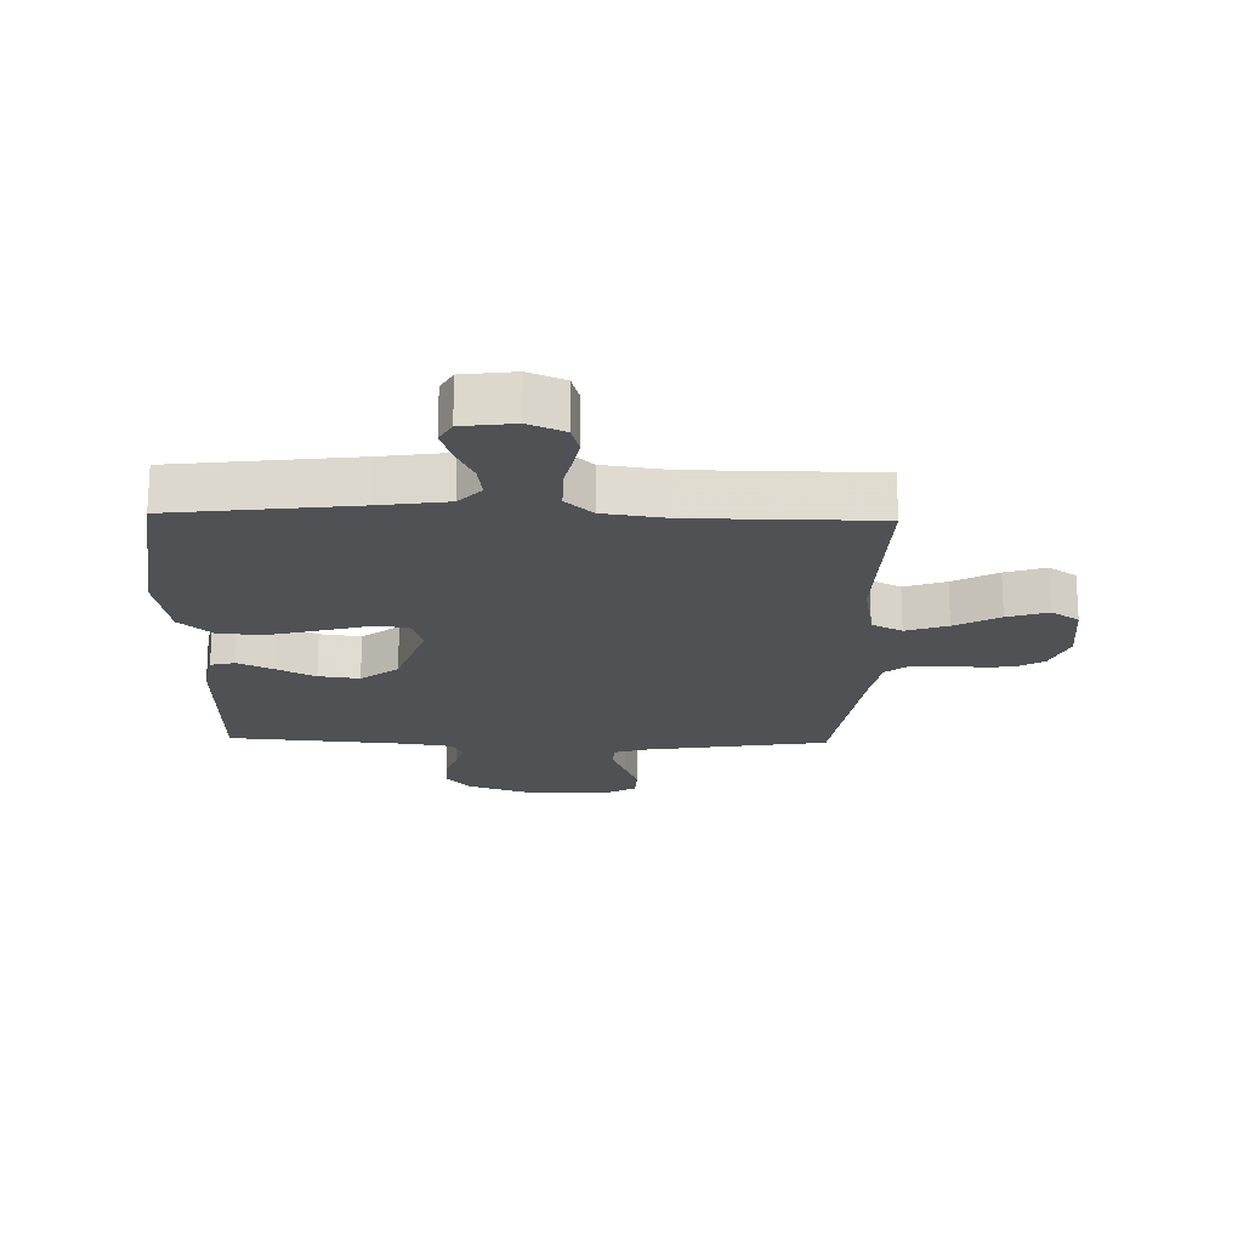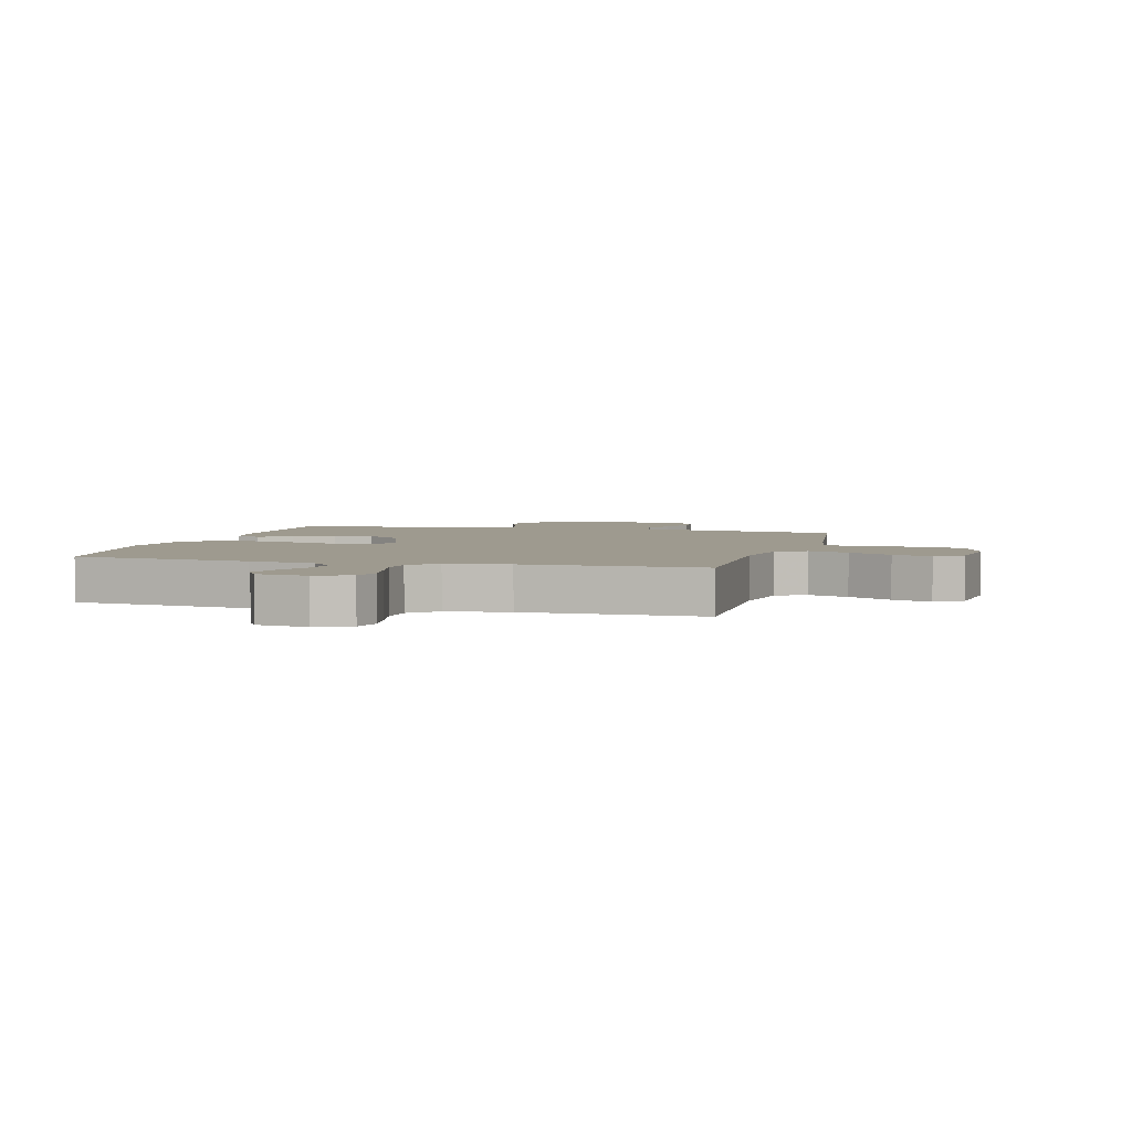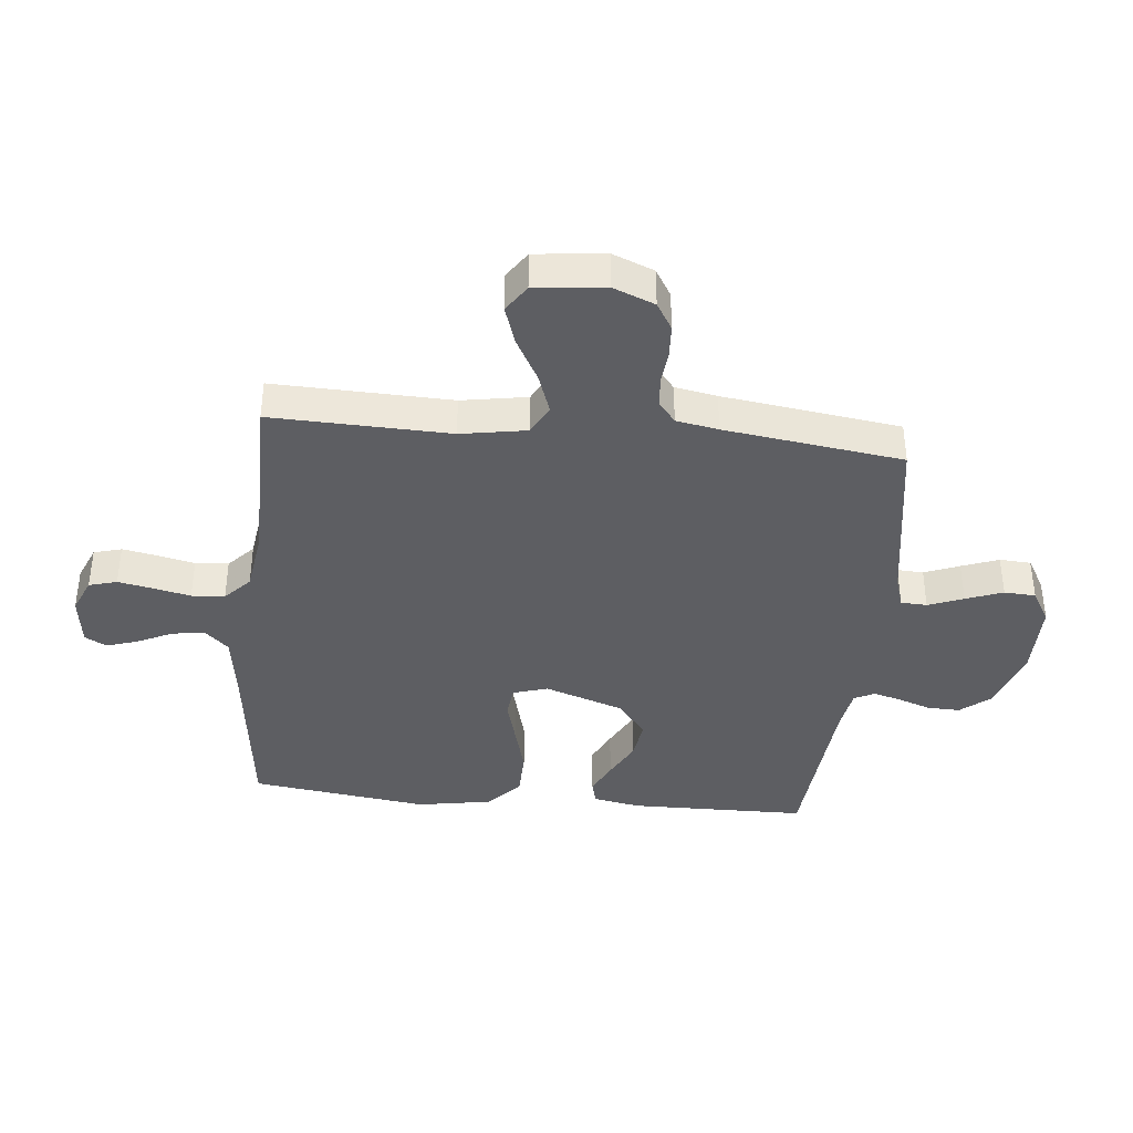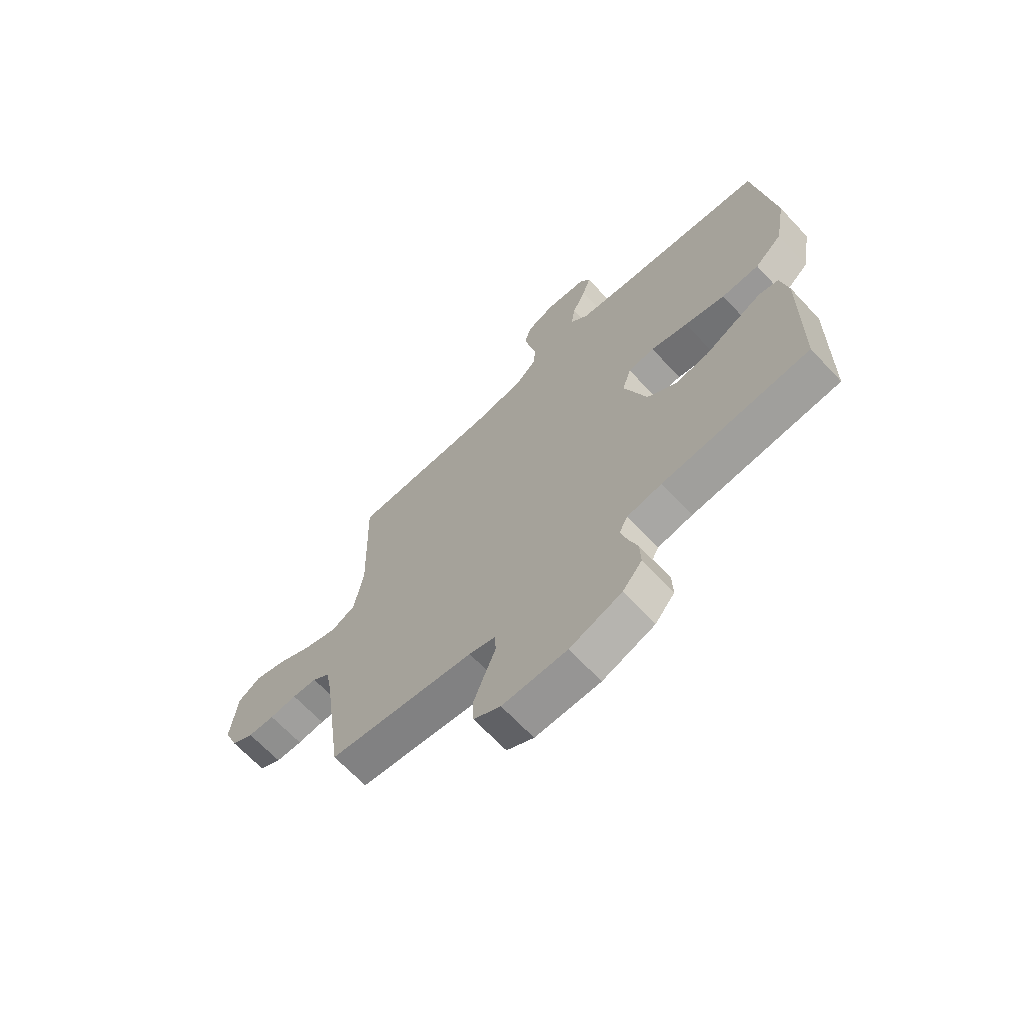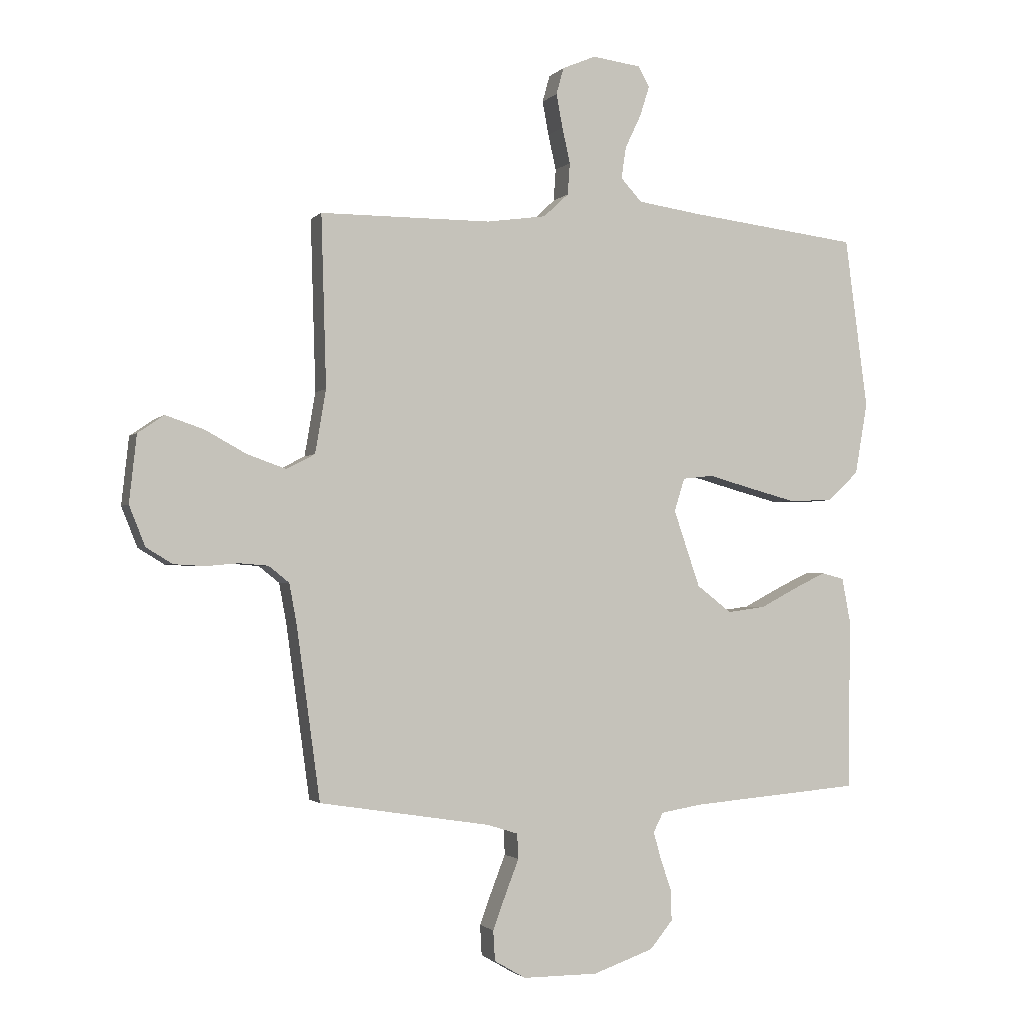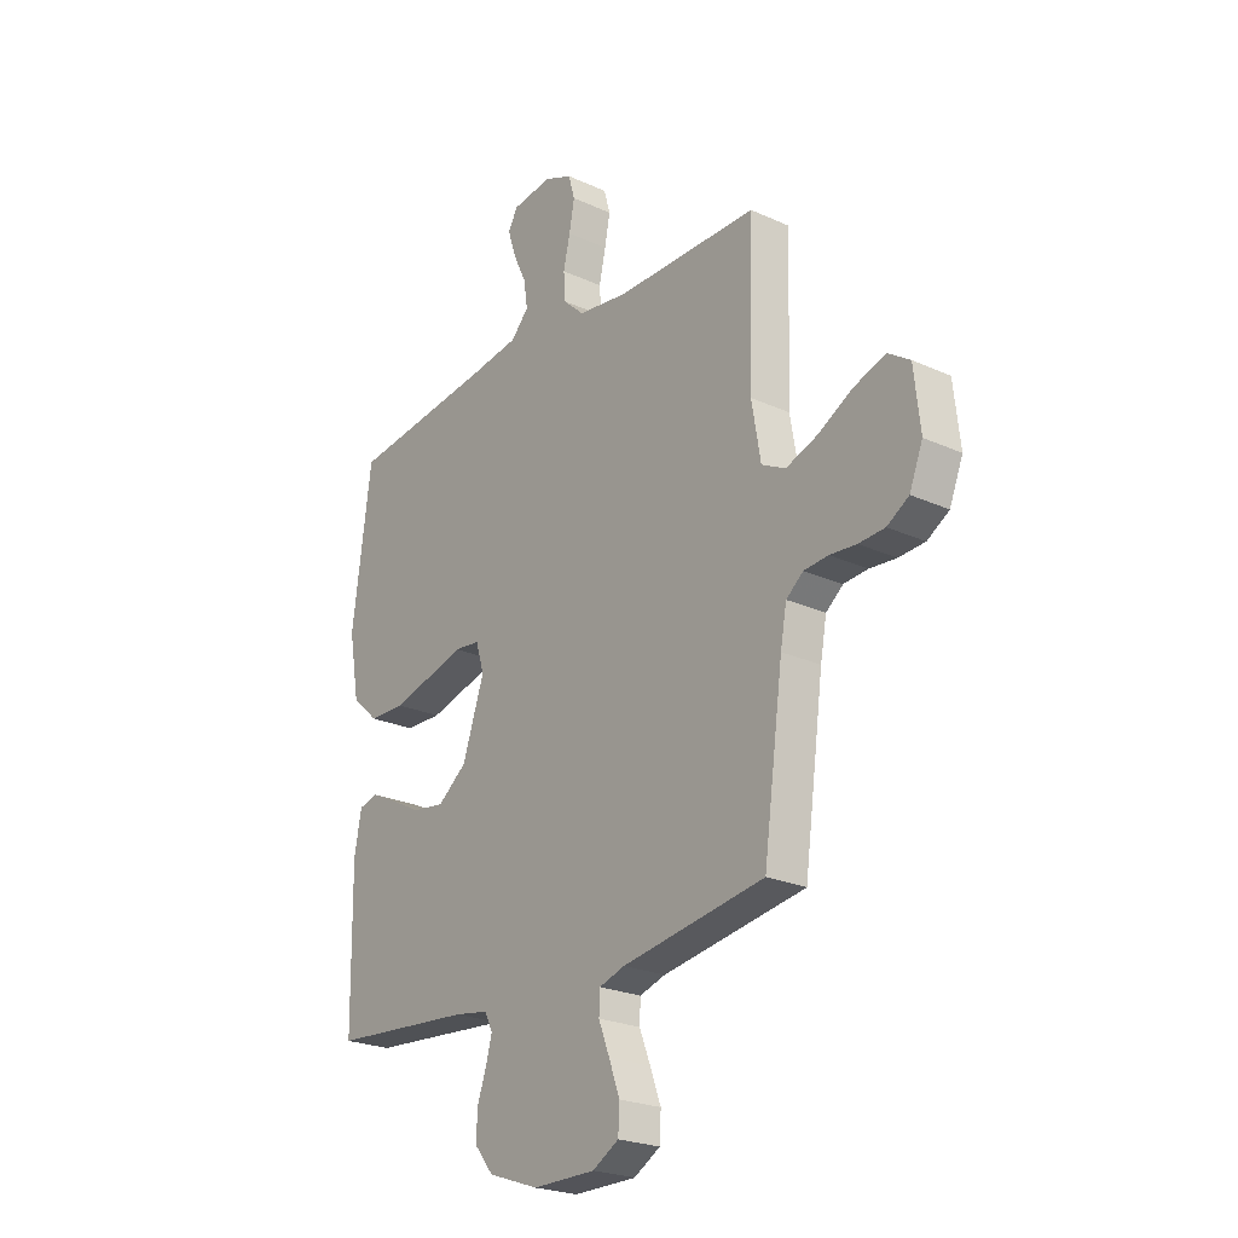
<metadata>
{"format":"obj","ext":"obj","renderer":"f3d","projection":"perspective","resolution":1024,"background":"white","views":[{"elev":-19.8,"azim":-1.5,"up":"+Y"},{"elev":3.7,"azim":15.1,"up":"+Y"},{"elev":-39.0,"azim":84.3,"up":"+Y"},{"elev":-67.6,"azim":-136.7,"up":"+Z"},{"elev":-1.8,"azim":160.2,"up":"+Z"},{"elev":-23.7,"azim":52.7,"up":"+Z"}]}
</metadata>
<code>
v -0.5 0.07 -0.5
v -0.504 0.07 -0.2
v -0.489 0.07 -0.121
v -0.449 0.07 -0.111
v -0.393 0.07 -0.138
v -0.328 0.07 -0.172
v -0.261 0.07 -0.181
v -0.2 0.07 -0.134
v -0.154 0.07 0
v -0.172 0.07 0.058
v -0.226 0.07 0.064
v -0.302 0.07 0.043
v -0.385 0.07 0.021
v -0.462 0.07 0.023
v -0.518 0.07 0.074
v -0.54 0.07 0.2
v -0.5 0.07 0.5
v -0.2 0.07 0.536
v -0.089 0.07 0.552
v -0.052 0.07 0.592
v -0.06 0.07 0.647
v -0.088 0.07 0.706
v -0.105 0.07 0.759
v -0.085 0.07 0.795
v 0 0.07 0.806
v 0.059 0.07 0.781
v 0.072 0.07 0.734
v 0.061 0.07 0.675
v 0.047 0.07 0.613
v 0.051 0.07 0.557
v 0.095 0.07 0.516
v 0.2 0.07 0.501
v 0.5 0.07 0.5
v 0.491 0.07 0.2
v 0.51 0.07 0.089
v 0.56 0.07 0.063
v 0.628 0.07 0.087
v 0.701 0.07 0.127
v 0.767 0.07 0.149
v 0.813 0.07 0.118
v 0.826 0.07 0
v 0.798 0.07 -0.07
v 0.752 0.07 -0.098
v 0.697 0.07 -0.101
v 0.641 0.07 -0.096
v 0.59 0.07 -0.1
v 0.554 0.07 -0.129
v 0.541 0.07 -0.2
v 0.5 0.07 -0.5
v 0.2 0.07 -0.547
v 0.146 0.07 -0.564
v 0.144 0.07 -0.608
v 0.167 0.07 -0.667
v 0.19 0.07 -0.729
v 0.187 0.07 -0.782
v 0.132 0.07 -0.814
v 0 0.07 -0.814
v -0.106 0.07 -0.777
v -0.146 0.07 -0.728
v -0.144 0.07 -0.673
v -0.125 0.07 -0.618
v -0.112 0.07 -0.571
v -0.129 0.07 -0.537
v -0.2 0.07 -0.525
v -0.5 0 -0.5
v -0.504 0 -0.2
v -0.489 0 -0.121
v -0.449 0 -0.111
v -0.393 0 -0.138
v -0.328 0 -0.172
v -0.261 0 -0.181
v -0.2 0 -0.134
v -0.154 0 0
v -0.172 0 0.058
v -0.226 0 0.064
v -0.302 0 0.043
v -0.385 0 0.021
v -0.462 0 0.023
v -0.518 0 0.074
v -0.54 0 0.2
v -0.5 0 0.5
v -0.2 0 0.536
v -0.089 0 0.552
v -0.052 0 0.592
v -0.06 0 0.647
v -0.088 0 0.706
v -0.105 0 0.759
v -0.085 0 0.795
v 0 0 0.806
v 0.059 0 0.781
v 0.072 0 0.734
v 0.061 0 0.675
v 0.047 0 0.613
v 0.051 0 0.557
v 0.095 0 0.516
v 0.2 0 0.501
v 0.5 0 0.5
v 0.491 0 0.2
v 0.51 0 0.089
v 0.56 0 0.063
v 0.628 0 0.087
v 0.701 0 0.127
v 0.767 0 0.149
v 0.813 0 0.118
v 0.826 0 0
v 0.798 0 -0.07
v 0.752 0 -0.098
v 0.697 0 -0.101
v 0.641 0 -0.096
v 0.59 0 -0.1
v 0.554 0 -0.129
v 0.541 0 -0.2
v 0.5 0 -0.5
v 0.2 0 -0.547
v 0.146 0 -0.564
v 0.144 0 -0.608
v 0.167 0 -0.667
v 0.19 0 -0.729
v 0.187 0 -0.782
v 0.132 0 -0.814
v 0 0 -0.814
v -0.106 0 -0.777
v -0.146 0 -0.728
v -0.144 0 -0.673
v -0.125 0 -0.618
v -0.112 0 -0.571
v -0.129 0 -0.537
v -0.2 0 -0.525
f 58 59 60 61
f 58 61 62
f 57 58 62
f 56 57 62
f 55 56 62 63
f 52 53 54 55
f 48 49 50
f 47 48 50 51
f 42 43 44 45
f 42 45 46
f 41 42 46
f 40 41 46
f 37 38 39 40
f 36 37 40 46
f 35 36 46 47
f 32 33 34
f 31 32 34 35
f 30 31 35 47
f 26 27 28 29
f 24 25 26 29
f 24 29 30
f 21 22 23 24
f 21 24 30
f 20 21 30 47
f 15 16 17 18
f 15 18 19
f 11 12 13 14
f 11 14 15 19
f 3 4 5 6
f 1 2 3 6
f 64 1 6 7
f 63 64 7 8
f 52 55 63 8
f 51 52 8 9
f 47 51 9 10
f 20 47 10
f 10 11 19 20
f 125 124 123 122
f 126 125 122
f 126 122 121
f 126 121 120
f 127 126 120 119
f 119 118 117 116
f 114 113 112
f 115 114 112 111
f 109 108 107 106
f 110 109 106
f 110 106 105
f 110 105 104
f 104 103 102 101
f 110 104 101 100
f 111 110 100 99
f 98 97 96
f 99 98 96 95
f 111 99 95 94
f 93 92 91 90
f 93 90 89 88
f 94 93 88
f 88 87 86 85
f 94 88 85
f 111 94 85 84
f 82 81 80 79
f 83 82 79
f 78 77 76 75
f 83 79 78 75
f 70 69 68 67
f 70 67 66 65
f 71 70 65 128
f 72 71 128 127
f 72 127 119 116
f 73 72 116 115
f 74 73 115 111
f 74 111 84
f 84 83 75 74
f 1 65 66 2
f 2 66 67 3
f 3 67 68 4
f 4 68 69 5
f 5 69 70 6
f 6 70 71 7
f 7 71 72 8
f 8 72 73 9
f 9 73 74 10
f 10 74 75 11
f 11 75 76 12
f 12 76 77 13
f 13 77 78 14
f 14 78 79 15
f 15 79 80 16
f 16 80 81 17
f 17 81 82 18
f 18 82 83 19
f 19 83 84 20
f 20 84 85 21
f 21 85 86 22
f 22 86 87 23
f 23 87 88 24
f 24 88 89 25
f 25 89 90 26
f 26 90 91 27
f 27 91 92 28
f 28 92 93 29
f 29 93 94 30
f 30 94 95 31
f 31 95 96 32
f 32 96 97 33
f 33 97 98 34
f 34 98 99 35
f 35 99 100 36
f 36 100 101 37
f 37 101 102 38
f 38 102 103 39
f 39 103 104 40
f 40 104 105 41
f 41 105 106 42
f 42 106 107 43
f 43 107 108 44
f 44 108 109 45
f 45 109 110 46
f 46 110 111 47
f 47 111 112 48
f 48 112 113 49
f 49 113 114 50
f 50 114 115 51
f 51 115 116 52
f 52 116 117 53
f 53 117 118 54
f 54 118 119 55
f 55 119 120 56
f 56 120 121 57
f 57 121 122 58
f 58 122 123 59
f 59 123 124 60
f 60 124 125 61
f 61 125 126 62
f 62 126 127 63
f 63 127 128 64
f 64 128 65 1

</code>
